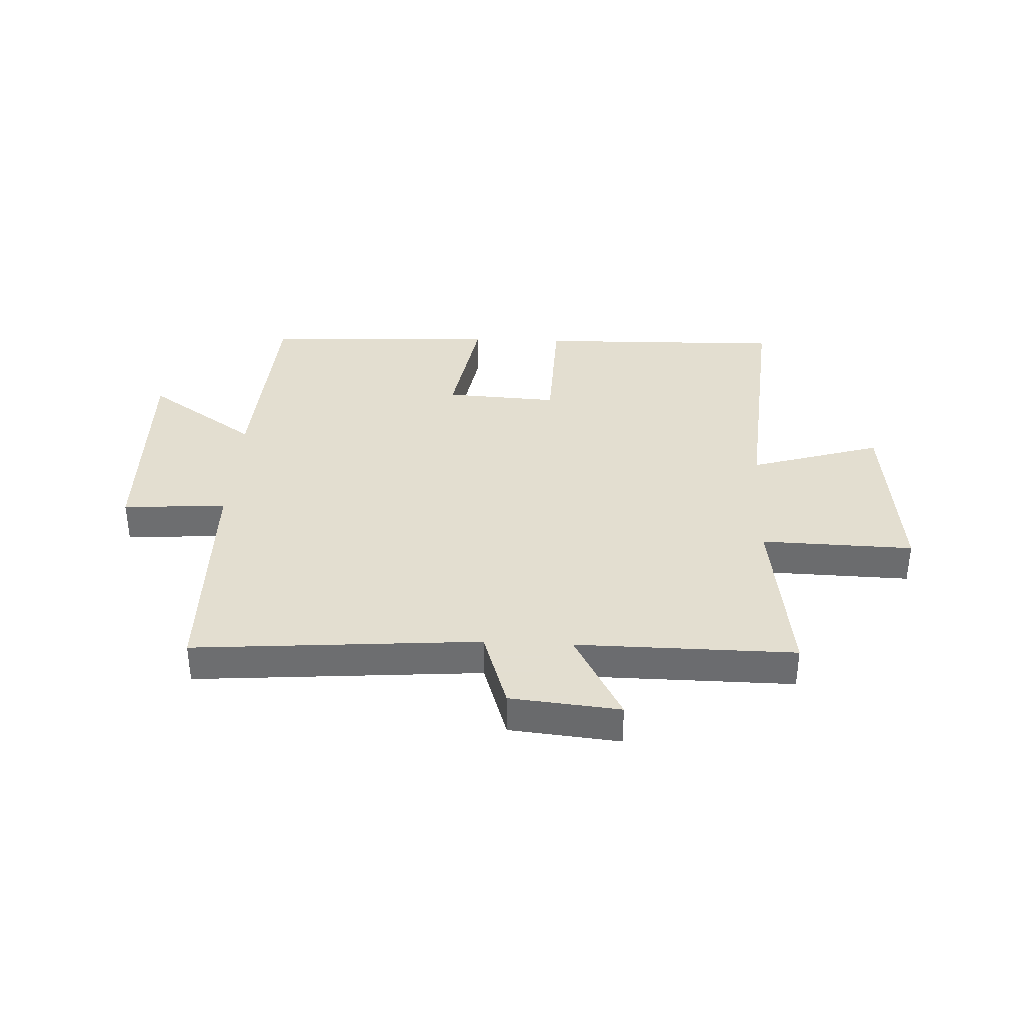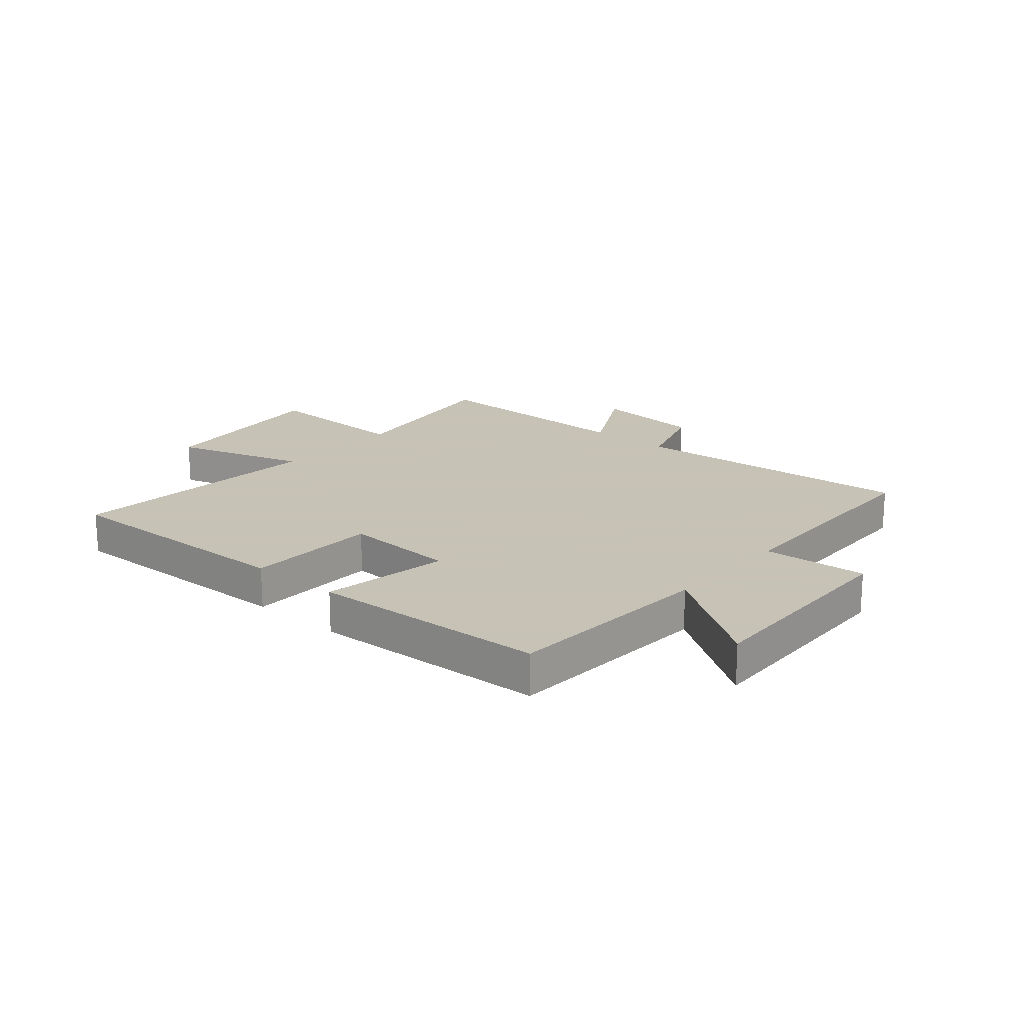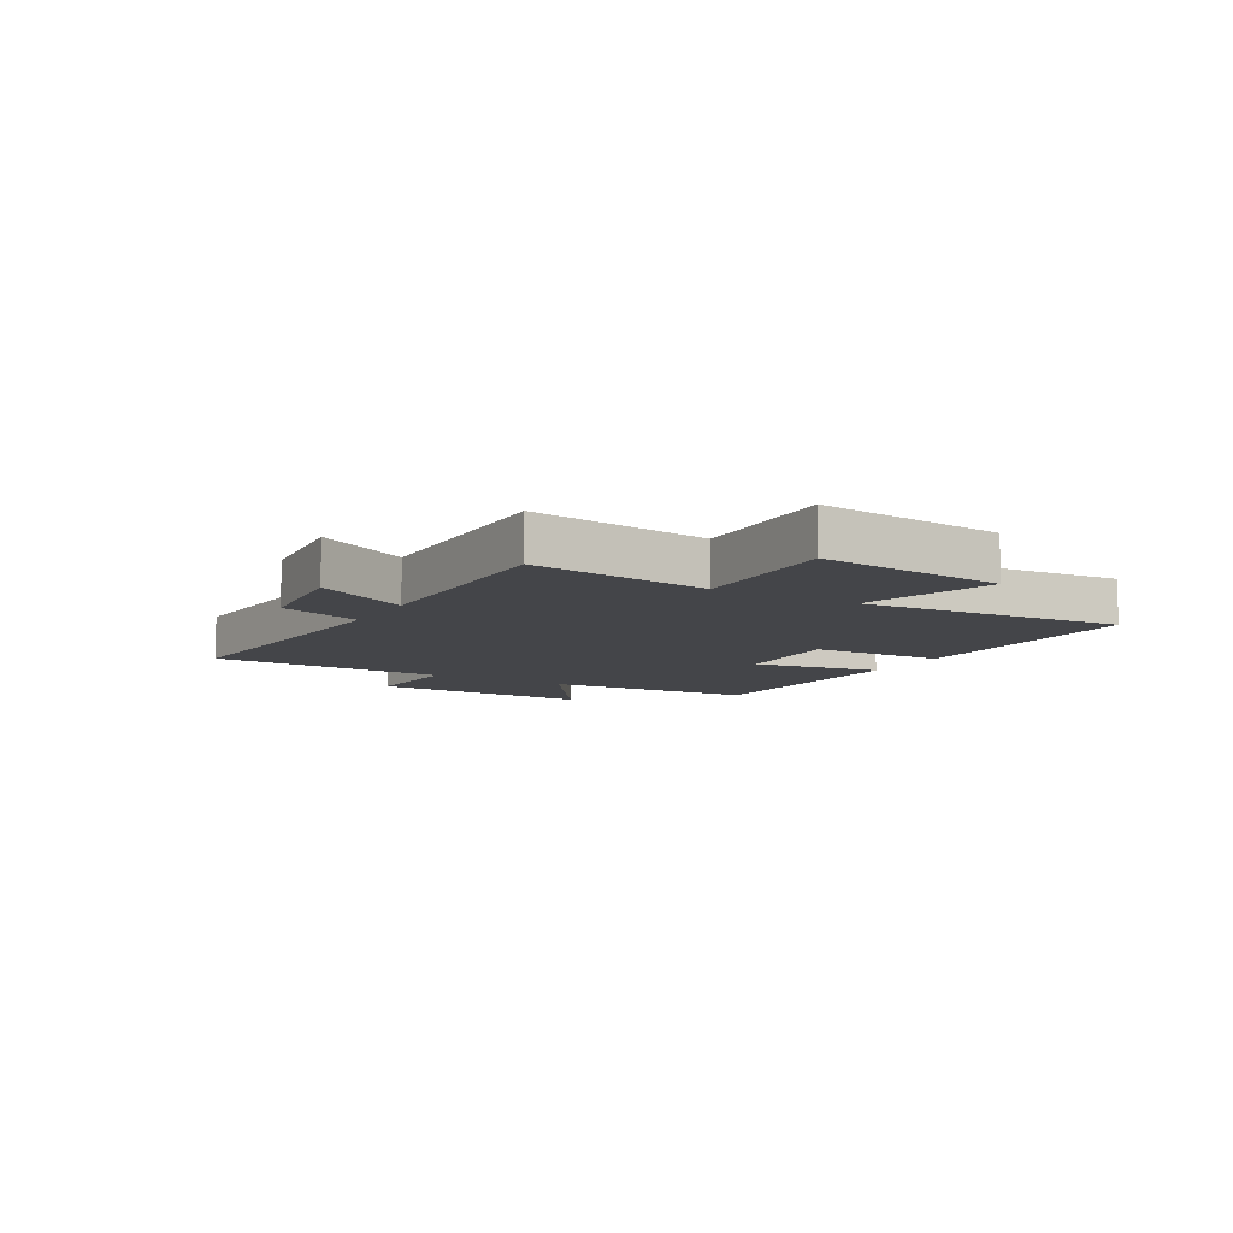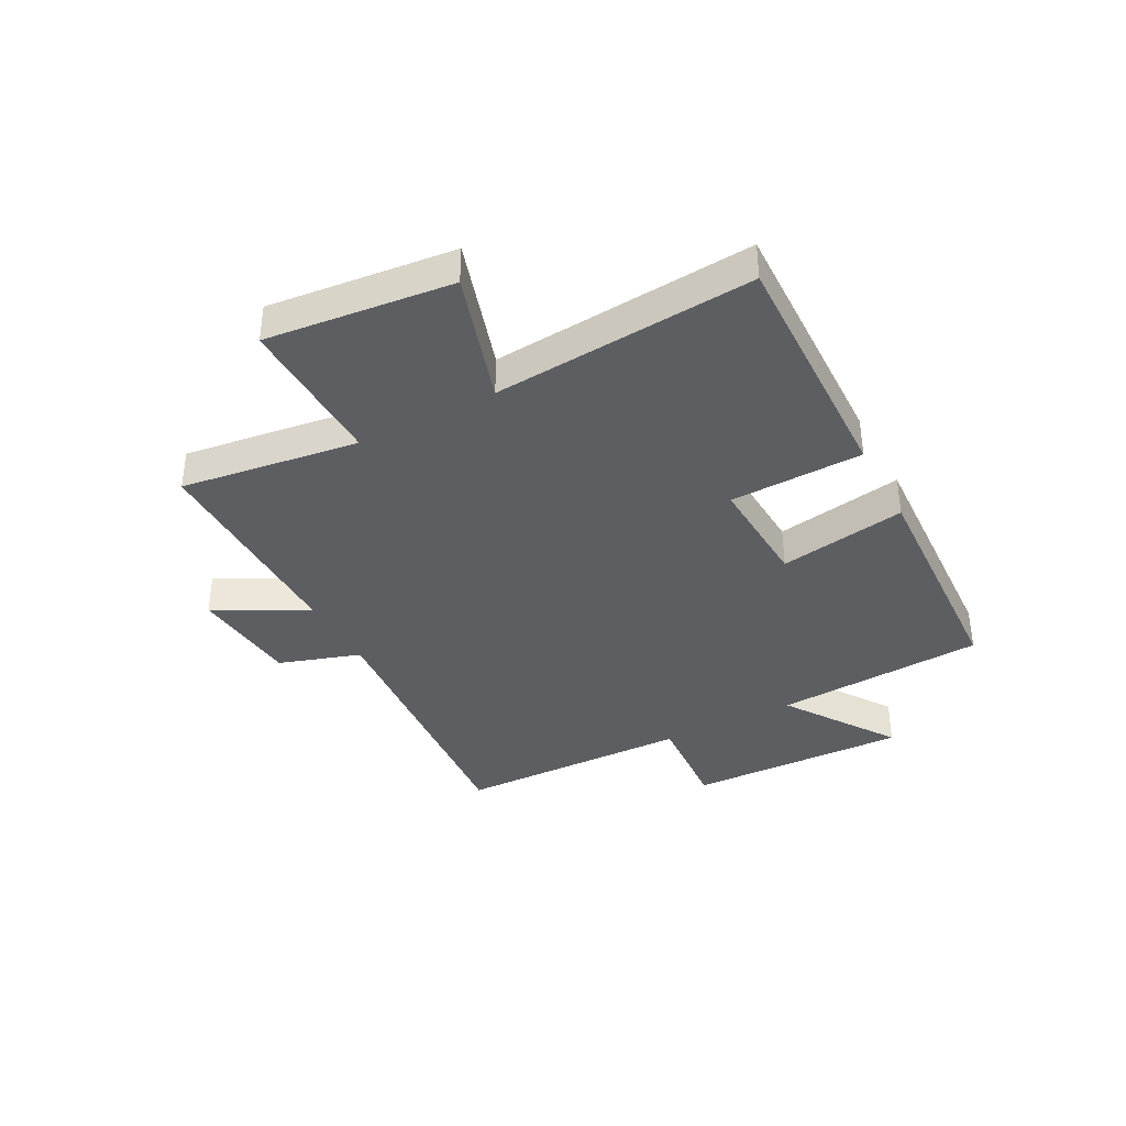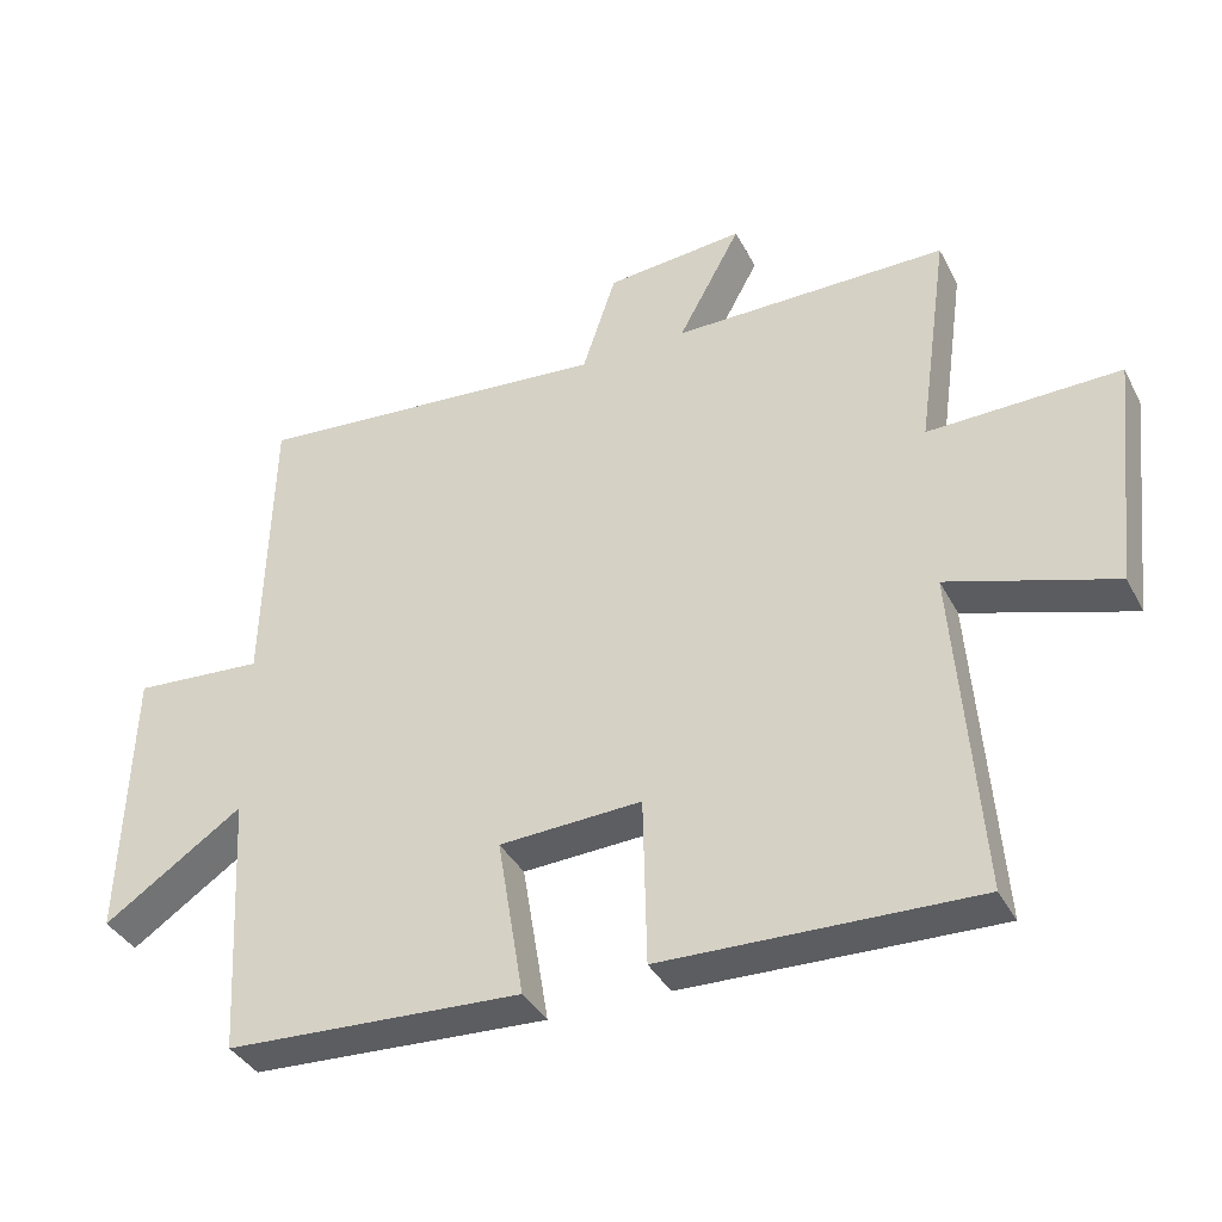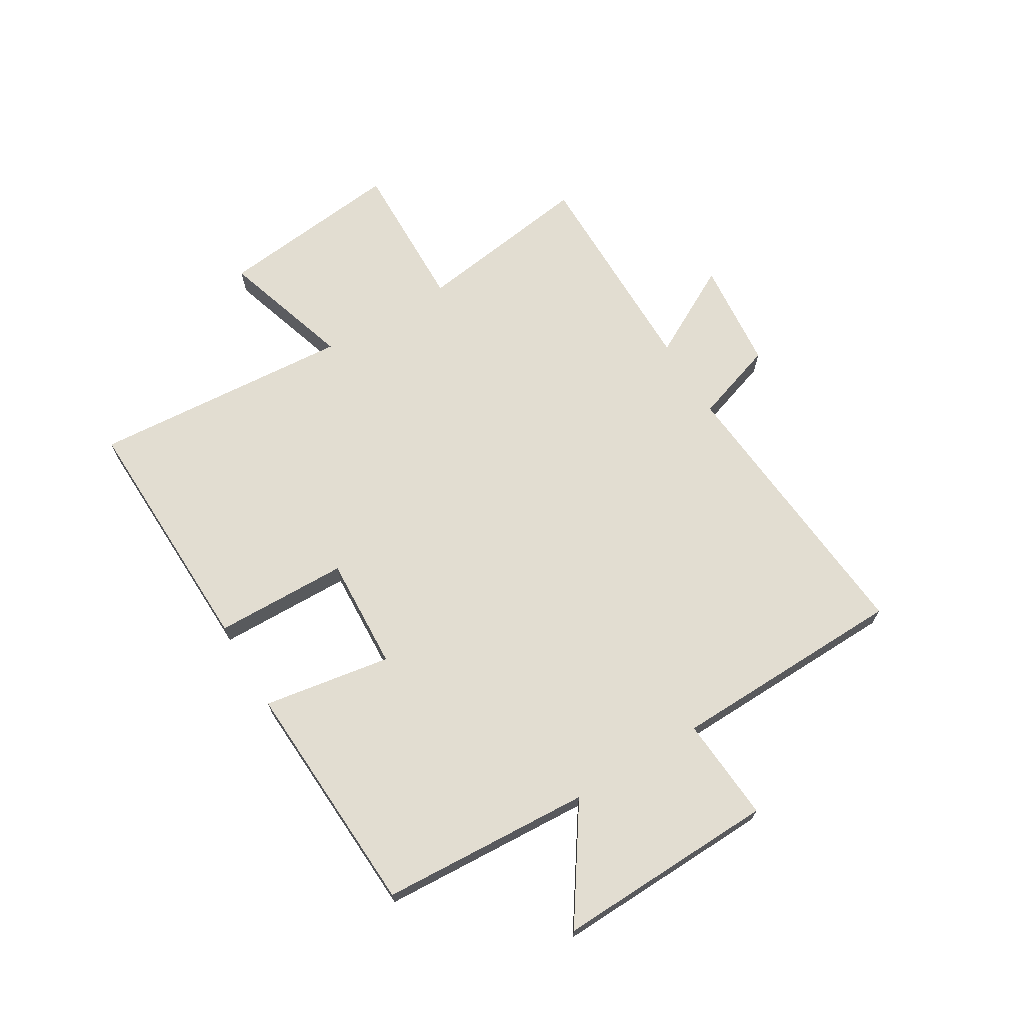
<metadata>
{"format":"obj","ext":"obj","renderer":"f3d","projection":"perspective","resolution":1024,"background":"white","views":[{"elev":35.9,"azim":3.0,"up":"+Y"},{"elev":19.1,"azim":-139.1,"up":"+Y"},{"elev":-9.0,"azim":60.3,"up":"+Y"},{"elev":-37.7,"azim":118.1,"up":"+Y"},{"elev":-37.6,"azim":25.0,"up":"+Z"},{"elev":68.6,"azim":-121.1,"up":"+Y"}]}
</metadata>
<code>
v -0.49 0.07 0.542
v 0.01 0.07 0.5
v 0.057 0.07 0.642
v 0.249 0.07 0.66
v 0.162 0.07 0.5
v 0.544 0.07 0.501
v 0.5 0.07 0.19
v 0.766 0.07 0.196
v 0.73 0.07 -0.128
v 0.5 0.07 -0.056
v 0.534 0.07 -0.512
v 0.1 0.07 -0.5
v 0.095 0.07 -0.267
v -0.103 0.07 -0.277
v -0.066 0.07 -0.5
v -0.479 0.07 -0.479
v -0.5 0.07 -0.111
v -0.694 0.07 -0.242
v -0.682 0.07 0.144
v -0.5 0.07 0.131
v -0.49 0 0.542
v 0.01 0 0.5
v 0.057 0 0.642
v 0.249 0 0.66
v 0.162 0 0.5
v 0.544 0 0.501
v 0.5 0 0.19
v 0.766 0 0.196
v 0.73 0 -0.128
v 0.5 0 -0.056
v 0.534 0 -0.512
v 0.1 0 -0.5
v 0.095 0 -0.267
v -0.103 0 -0.277
v -0.066 0 -0.5
v -0.479 0 -0.479
v -0.5 0 -0.111
v -0.694 0 -0.242
v -0.682 0 0.144
v -0.5 0 0.131
f 17 18 19 20
f 17 20 1
f 16 17 1
f 15 16 1
f 14 15 1
f 13 14 1 2
f 10 11 12 13
f 10 13 2 3
f 7 8 9 10
f 5 6 7
f 5 7 10
f 3 4 5
f 3 5 10
f 40 39 38 37
f 21 40 37
f 21 37 36
f 21 36 35
f 21 35 34
f 22 21 34 33
f 33 32 31 30
f 23 22 33 30
f 30 29 28 27
f 27 26 25
f 30 27 25
f 25 24 23
f 30 25 23
f 1 21 22 2
f 2 22 23 3
f 3 23 24 4
f 4 24 25 5
f 5 25 26 6
f 6 26 27 7
f 7 27 28 8
f 8 28 29 9
f 9 29 30 10
f 10 30 31 11
f 11 31 32 12
f 12 32 33 13
f 13 33 34 14
f 14 34 35 15
f 15 35 36 16
f 16 36 37 17
f 17 37 38 18
f 18 38 39 19
f 19 39 40 20
f 20 40 21 1

</code>
